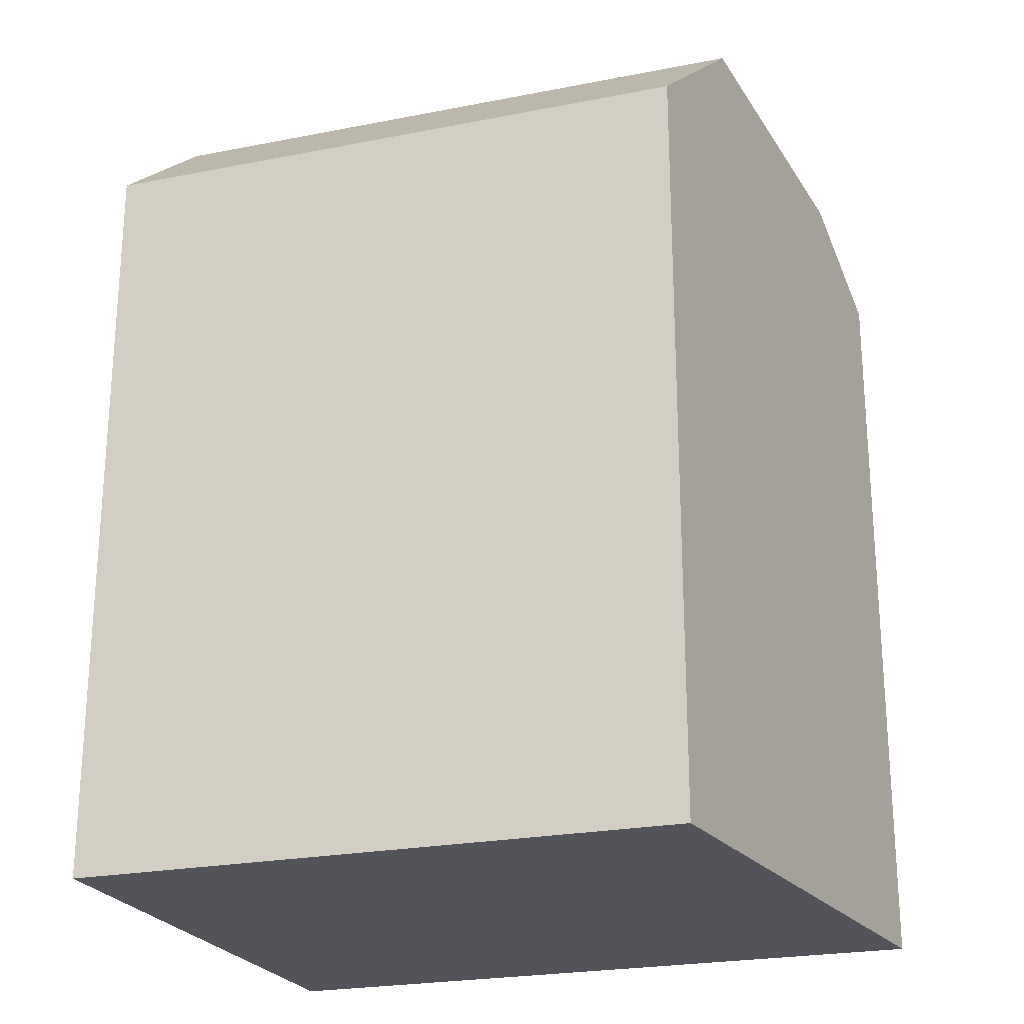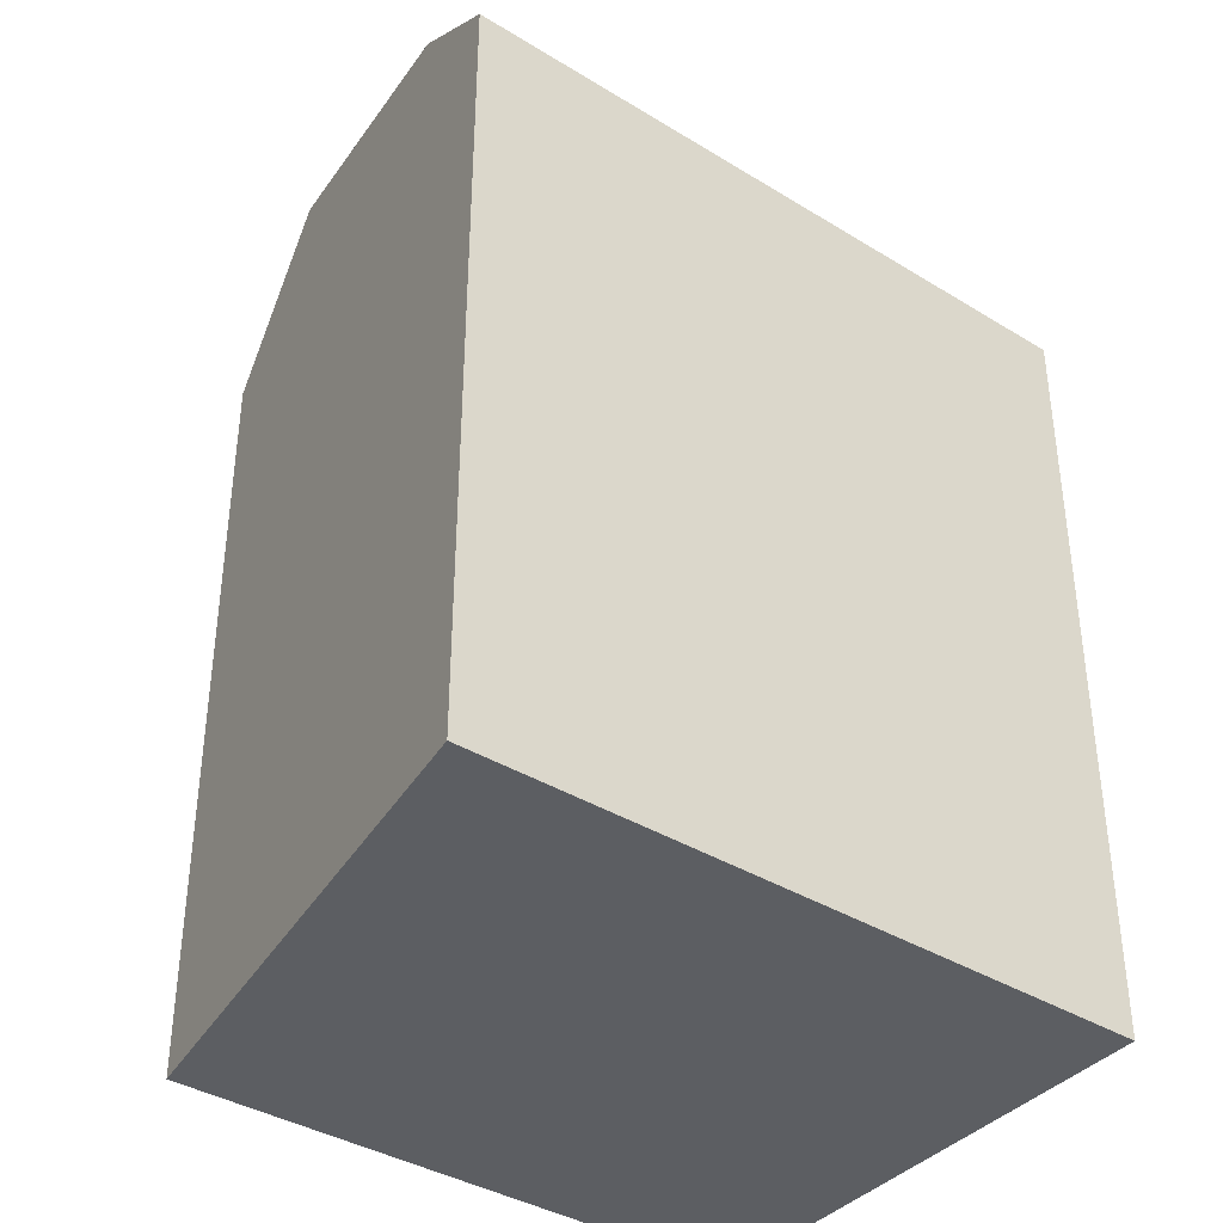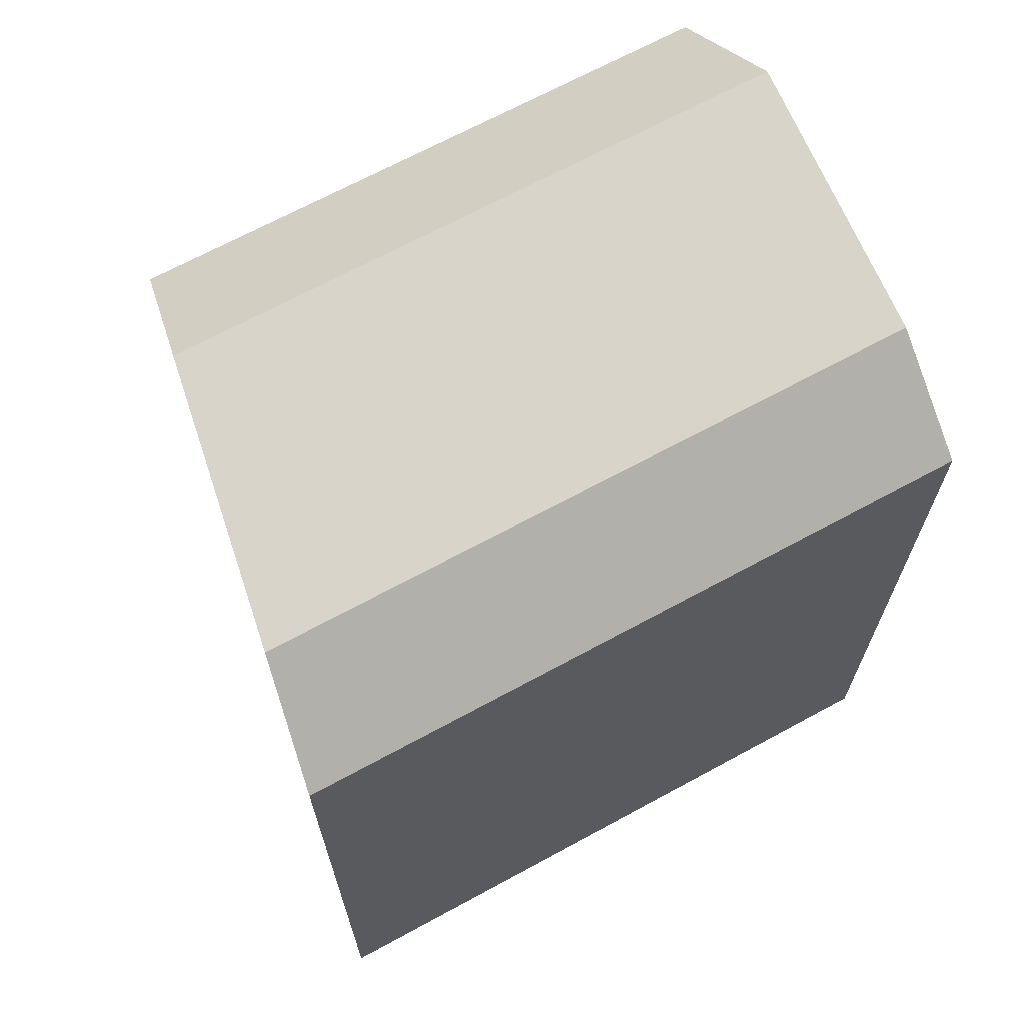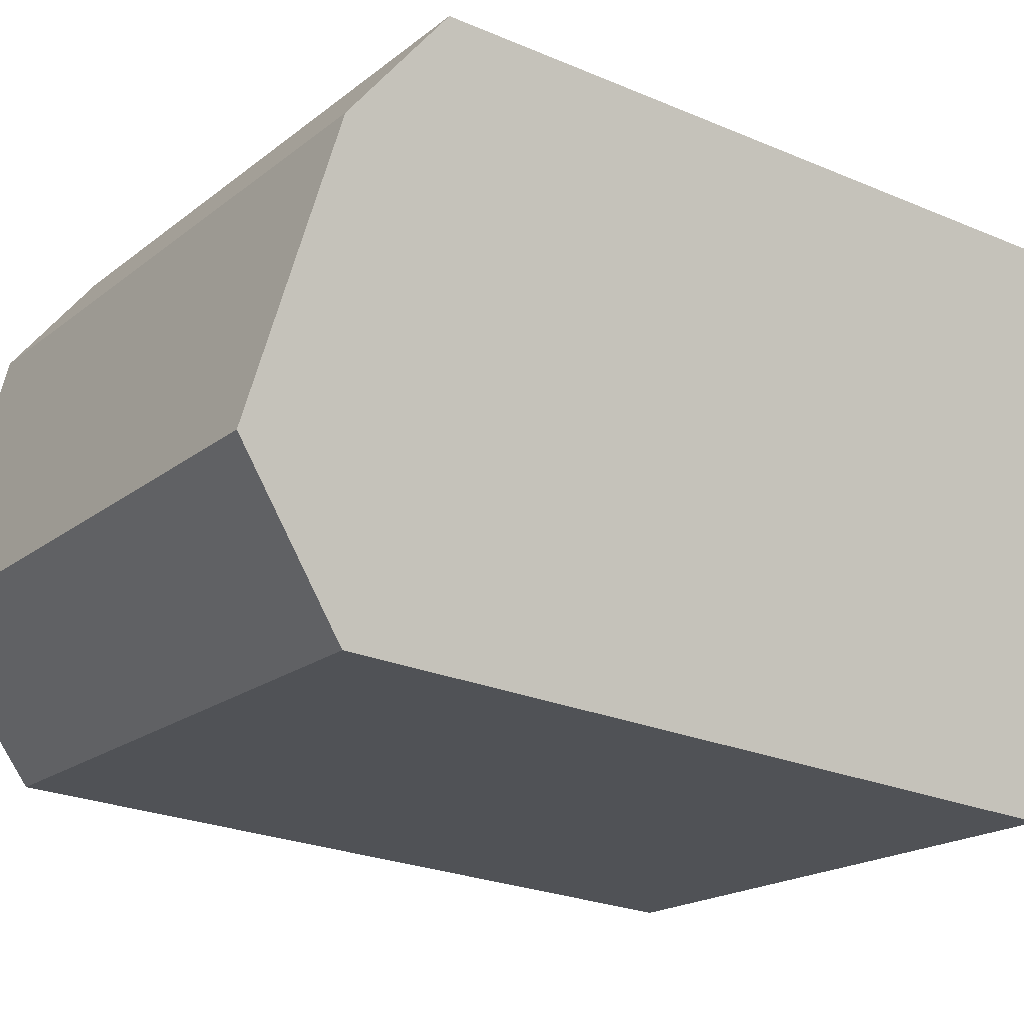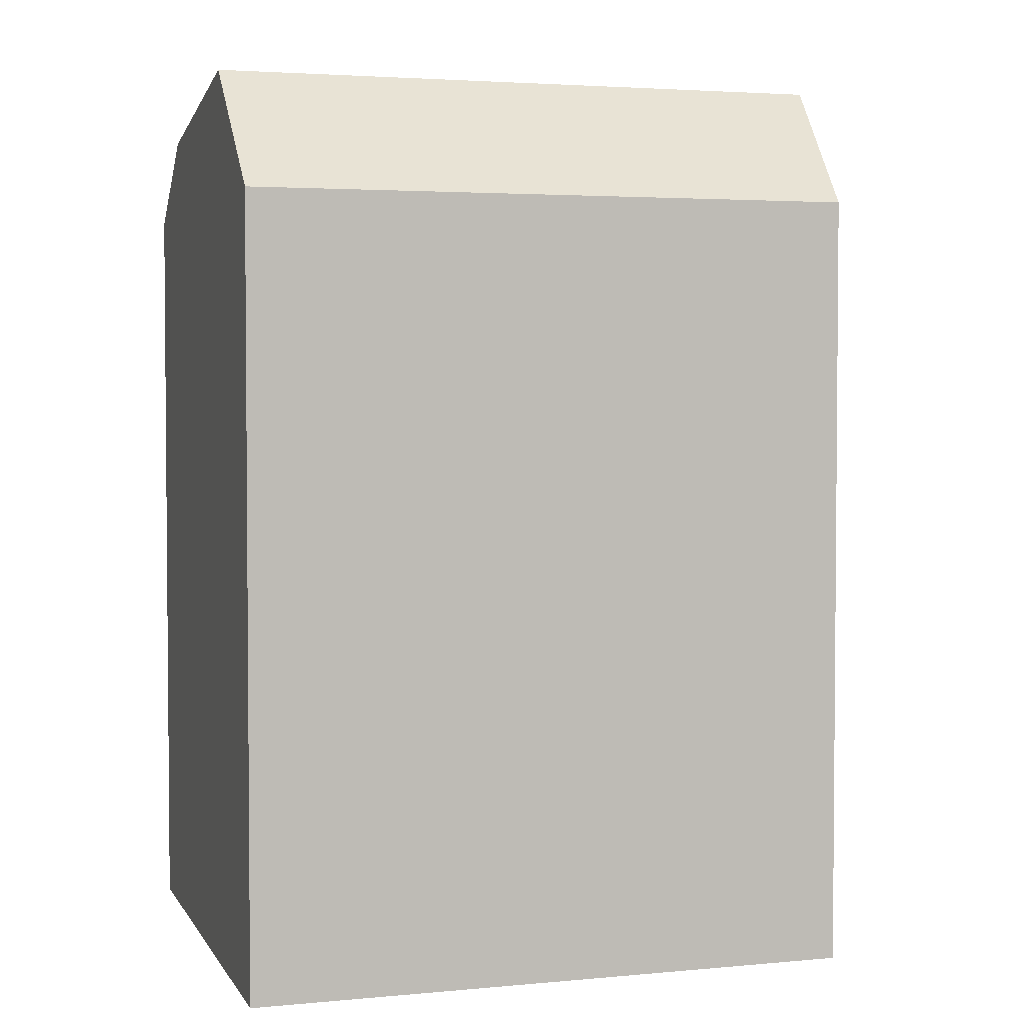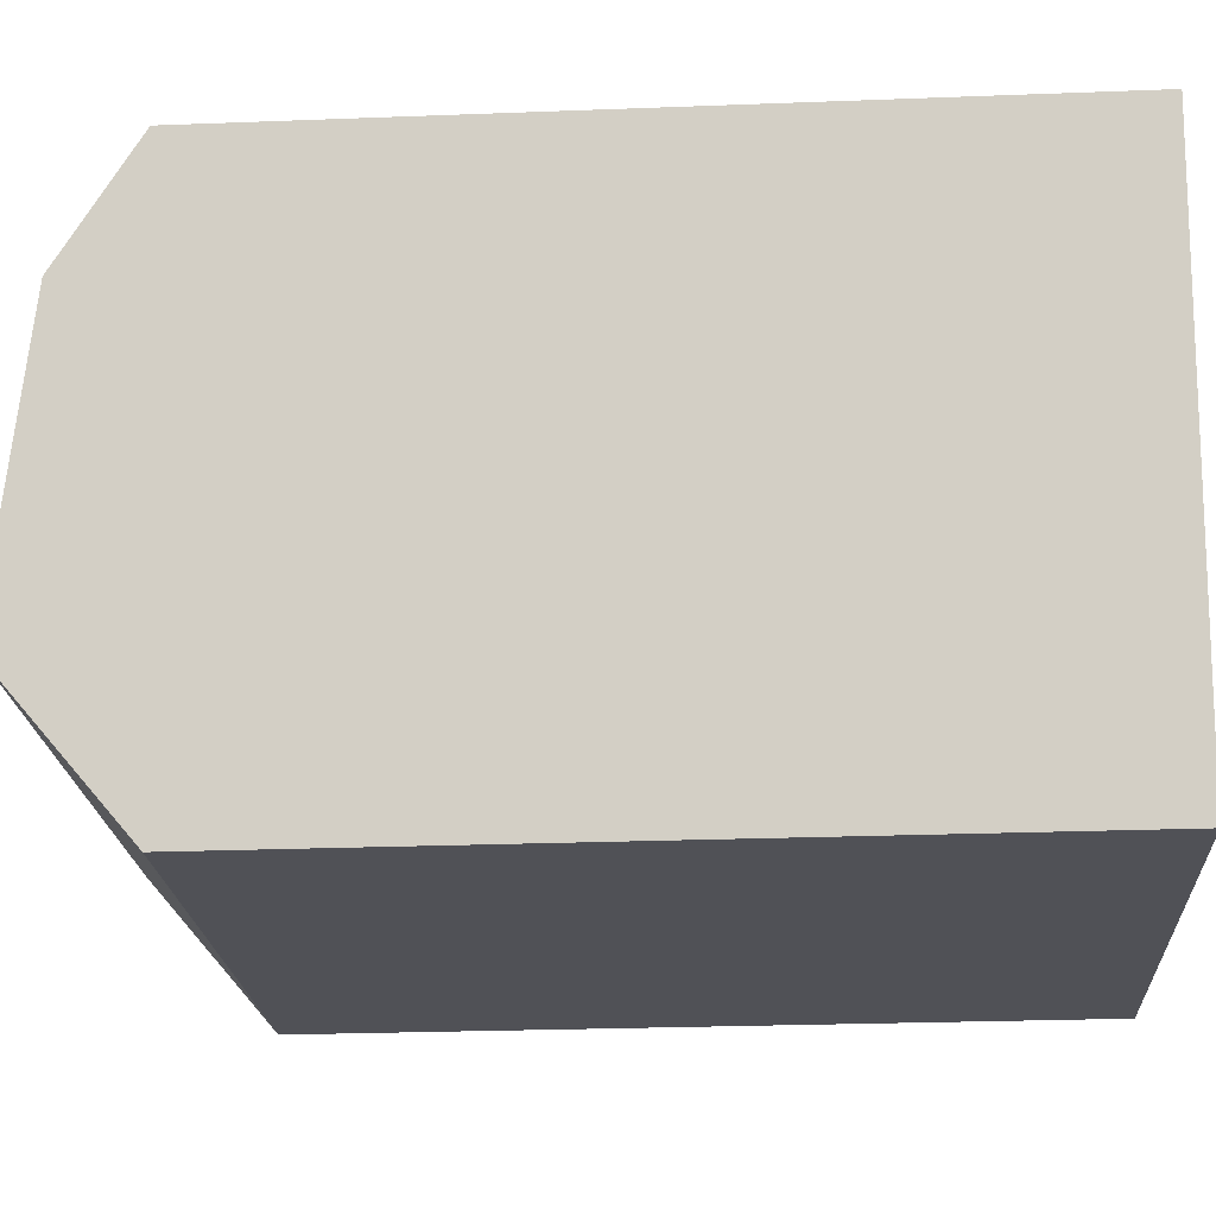
<metadata>
{"format":"obj","ext":"obj","renderer":"f3d","projection":"perspective","resolution":1024,"background":"white","views":[{"elev":-23.7,"azim":-167.1,"up":"+Y"},{"elev":-38.1,"azim":-43.3,"up":"+Y"},{"elev":68.4,"azim":-33.9,"up":"+Y"},{"elev":-25.1,"azim":-124.5,"up":"+Z"},{"elev":3.2,"azim":156.2,"up":"+Y"},{"elev":-25.7,"azim":-86.5,"up":"+Z"}]}
</metadata>
<code>
v  17.14 20.96 -1.197
v  18.5 18.98 -11.62
v  18.03 22.08 -8.003
v  16.78 18.98 1.571
v  18.5 7.117e-16 -11.62
v  16.78 -9.621e-17 1.571
v  18.03 4.9e-16 -8.002
v  17.14 7.326e-17 -1.196
v  3.034 -1.739e-17 0.284
v  0 0 0
v  3.034 18.98 0.2834
v  0.0004037 18.98 -0.0006004
v  3.607 18.98 -13.02
v  0.757 20.96 -2.731
v  2.617 22.08 -9.446
v  3.606 7.971e-16 -13.02
v  2.617 5.783e-16 -9.445
v  0.7565 1.672e-16 -2.731
v  6.64 18.98 -12.73
v  6.64 7.797e-16 -12.73
v  3.791 20.96 -2.447
v  5.651 22.08 -9.162
g defaultobject
f 1 2 3
f 2 1 4
f 2 4 5
f 5 4 6
f 5 6 7
f 7 6 8
f 4 9 6
f 9 4 10
f 10 4 11
f 10 11 12
f 13 14 15
f 14 13 12
f 12 13 16
f 12 16 10
f 10 16 17
f 10 17 18
f 5 19 2
f 19 5 13
f 13 5 16
f 16 5 20
f 1 2 3
f 2 1 4
f 2 4 5
f 5 4 6
f 5 6 7
f 7 6 8
f 4 9 6
f 9 4 10
f 10 4 11
f 10 11 12
f 13 14 15
f 14 13 12
f 12 13 16
f 12 16 10
f 10 16 17
f 10 17 18
f 5 19 2
f 19 5 13
f 13 5 16
f 16 5 20
f 1 11 4
f 11 1 21
f 11 21 12
f 12 21 14
f 3 21 1
f 21 3 22
f 21 22 14
f 14 22 15
f 2 22 3
f 22 2 19
f 22 19 15
f 15 19 13
f 1 11 4
f 11 1 21
f 11 21 12
f 12 21 14
f 3 21 1
f 21 3 22
f 21 22 14
f 14 22 15
f 2 22 3
f 22 2 19
f 22 19 15
f 15 19 13
f 7 20 5
f 20 7 16
f 16 7 17
f 17 7 8
f 17 8 18
f 18 8 6
f 18 6 10
f 10 6 9
f 7 20 5
f 20 7 16
f 16 7 17
f 17 7 8
f 17 8 18
f 18 8 6
f 18 6 10
f 10 6 9

</code>
